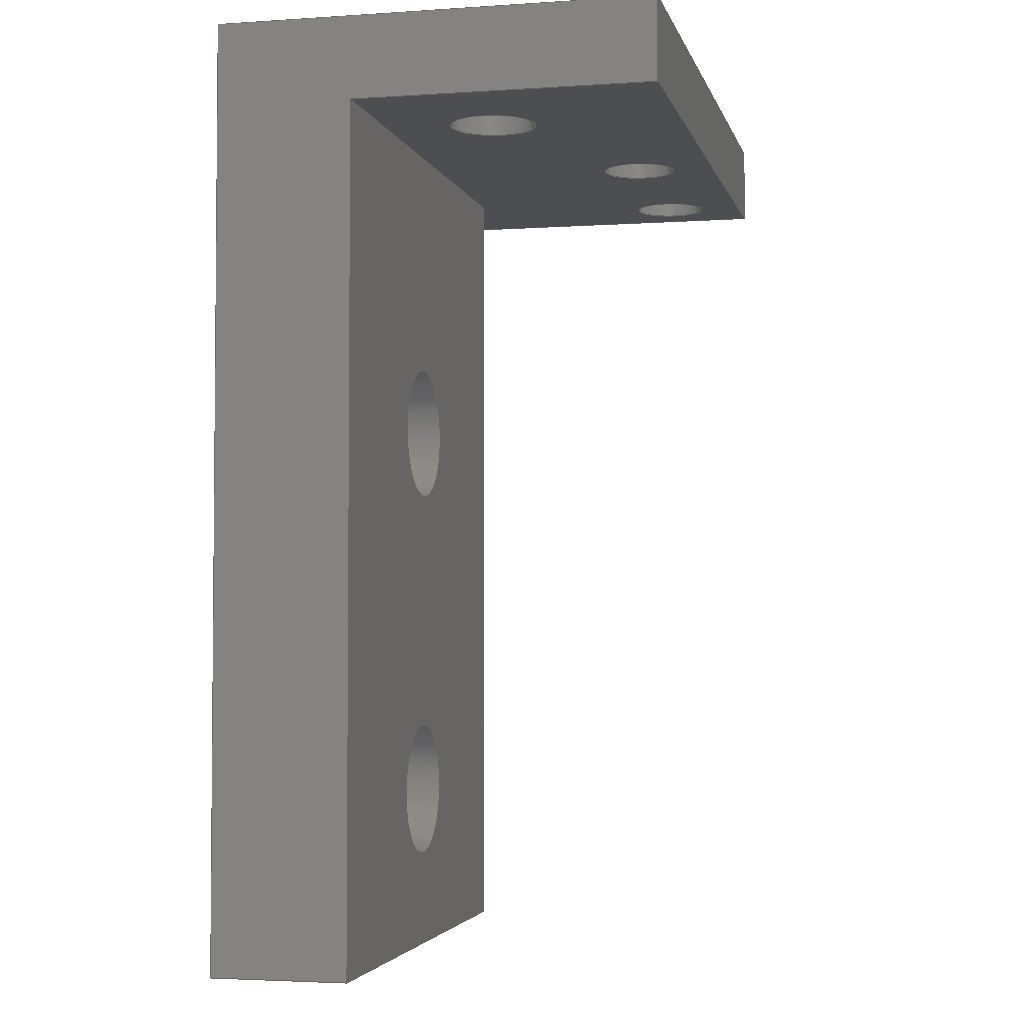
<metadata>
{"format":"step","ext":"stp","renderer":"f3d","projection":"perspective","resolution":1024,"background":"white","views":[{"elev":-3.3,"azim":-77.1,"up":"+Y"}]}
</metadata>
<code>
ISO-10303-21;
DATA;
#1=MECHANICAL_DESIGN_GEOMETRIC_PRESENTATION_REPRESENTATION('',(#4),#477);
#2=SHAPE_REPRESENTATION_RELATIONSHIP('SRR','None',#484,#3);
#3=ADVANCED_BREP_SHAPE_REPRESENTATION('',(#5),#476);
#4=STYLED_ITEM('',(#493),#5);
#5=MANIFOLD_SOLID_BREP('\X2\30BD30EA30C330C9\X0\2',#276);
#6=FACE_BOUND('',#49,.T.);
#7=FACE_BOUND('',#50,.T.);
#8=FACE_BOUND('',#51,.T.);
#9=FACE_BOUND('',#54,.T.);
#10=FACE_BOUND('',#55,.T.);
#11=FACE_BOUND('',#58,.T.);
#12=FACE_BOUND('',#59,.T.);
#13=FACE_BOUND('',#66,.T.);
#14=FACE_BOUND('',#67,.T.);
#15=FACE_BOUND('',#68,.T.);
#16=CIRCLE('',#301,2.5);
#17=CIRCLE('',#302,2.5);
#18=CIRCLE('',#304,2.5);
#19=CIRCLE('',#305,2.5);
#20=CIRCLE('',#307,1.4);
#21=CIRCLE('',#308,1.4);
#22=CIRCLE('',#309,1.6);
#23=CIRCLE('',#317,1.6);
#24=CIRCLE('',#319,1.4);
#25=CIRCLE('',#321,1.4);
#26=CYLINDRICAL_SURFACE('',#300,2.5);
#27=CYLINDRICAL_SURFACE('',#303,2.5);
#28=CYLINDRICAL_SURFACE('',#316,1.6);
#29=CYLINDRICAL_SURFACE('',#318,1.4);
#30=CYLINDRICAL_SURFACE('',#320,1.4);
#31=FACE_OUTER_BOUND('',#45,.T.);
#32=FACE_OUTER_BOUND('',#46,.T.);
#33=FACE_OUTER_BOUND('',#47,.T.);
#34=FACE_OUTER_BOUND('',#48,.T.);
#35=FACE_OUTER_BOUND('',#52,.T.);
#36=FACE_OUTER_BOUND('',#53,.T.);
#37=FACE_OUTER_BOUND('',#56,.T.);
#38=FACE_OUTER_BOUND('',#57,.T.);
#39=FACE_OUTER_BOUND('',#60,.T.);
#40=FACE_OUTER_BOUND('',#61,.T.);
#41=FACE_OUTER_BOUND('',#62,.T.);
#42=FACE_OUTER_BOUND('',#63,.T.);
#43=FACE_OUTER_BOUND('',#64,.T.);
#44=FACE_OUTER_BOUND('',#65,.T.);
#45=EDGE_LOOP('',(#181,#182,#183,#184));
#46=EDGE_LOOP('',(#185,#186,#187,#188));
#47=EDGE_LOOP('',(#189,#190,#191,#192));
#48=EDGE_LOOP('',(#193,#194,#195,#196,#197,#198));
#49=EDGE_LOOP('',(#199));
#50=EDGE_LOOP('',(#200));
#51=EDGE_LOOP('',(#201));
#52=EDGE_LOOP('',(#202,#203,#204,#205));
#53=EDGE_LOOP('',(#206,#207,#208,#209));
#54=EDGE_LOOP('',(#210));
#55=EDGE_LOOP('',(#211));
#56=EDGE_LOOP('',(#212,#213,#214,#215,#216,#217));
#57=EDGE_LOOP('',(#218,#219,#220,#221,#222,#223));
#58=EDGE_LOOP('',(#224));
#59=EDGE_LOOP('',(#225));
#60=EDGE_LOOP('',(#226,#227,#228,#229));
#61=EDGE_LOOP('',(#230,#231,#232,#233));
#62=EDGE_LOOP('',(#234,#235,#236,#237));
#63=EDGE_LOOP('',(#238,#239,#240,#241));
#64=EDGE_LOOP('',(#242,#243,#244,#245));
#65=EDGE_LOOP('',(#246,#247,#248,#249));
#66=EDGE_LOOP('',(#250));
#67=EDGE_LOOP('',(#251));
#68=EDGE_LOOP('',(#252));
#69=LINE('',#403,#95);
#70=LINE('',#405,#96);
#71=LINE('',#407,#97);
#72=LINE('',#408,#98);
#73=LINE('',#413,#99);
#74=LINE('',#419,#100);
#75=LINE('',#424,#101);
#76=LINE('',#426,#102);
#77=LINE('',#428,#103);
#78=LINE('',#429,#104);
#79=LINE('',#430,#105);
#80=LINE('',#439,#106);
#81=LINE('',#441,#107);
#82=LINE('',#442,#108);
#83=LINE('',#444,#109);
#84=LINE('',#447,#110);
#85=LINE('',#449,#111);
#86=LINE('',#450,#112);
#87=LINE('',#453,#113);
#88=LINE('',#454,#114);
#89=LINE('',#457,#115);
#90=LINE('',#458,#116);
#91=LINE('',#460,#117);
#92=LINE('',#464,#118);
#93=LINE('',#468,#119);
#94=LINE('',#472,#120);
#95=VECTOR('',#327,10);
#96=VECTOR('',#328,10);
#97=VECTOR('',#329,10);
#98=VECTOR('',#330,10);
#99=VECTOR('',#335,2.5);
#100=VECTOR('',#342,2.5);
#101=VECTOR('',#347,10);
#102=VECTOR('',#348,10);
#103=VECTOR('',#349,10);
#104=VECTOR('',#350,10);
#105=VECTOR('',#351,10);
#106=VECTOR('',#360,10);
#107=VECTOR('',#361,10);
#108=VECTOR('',#362,10);
#109=VECTOR('',#365,10);
#110=VECTOR('',#368,10);
#111=VECTOR('',#369,10);
#112=VECTOR('',#370,10);
#113=VECTOR('',#373,10);
#114=VECTOR('',#374,10);
#115=VECTOR('',#377,10);
#116=VECTOR('',#378,10);
#117=VECTOR('',#381,10);
#118=VECTOR('',#386,1.6);
#119=VECTOR('',#391,1.4);
#120=VECTOR('',#396,1.4);
#121=VERTEX_POINT('',#401);
#122=VERTEX_POINT('',#402);
#123=VERTEX_POINT('',#404);
#124=VERTEX_POINT('',#406);
#125=VERTEX_POINT('',#410);
#126=VERTEX_POINT('',#412);
#127=VERTEX_POINT('',#416);
#128=VERTEX_POINT('',#418);
#129=VERTEX_POINT('',#422);
#130=VERTEX_POINT('',#423);
#131=VERTEX_POINT('',#425);
#132=VERTEX_POINT('',#427);
#133=VERTEX_POINT('',#431);
#134=VERTEX_POINT('',#433);
#135=VERTEX_POINT('',#435);
#136=VERTEX_POINT('',#438);
#137=VERTEX_POINT('',#440);
#138=VERTEX_POINT('',#446);
#139=VERTEX_POINT('',#448);
#140=VERTEX_POINT('',#452);
#141=VERTEX_POINT('',#456);
#142=VERTEX_POINT('',#462);
#143=VERTEX_POINT('',#466);
#144=VERTEX_POINT('',#470);
#145=EDGE_CURVE('',#121,#122,#69,.T.);
#146=EDGE_CURVE('',#123,#122,#70,.T.);
#147=EDGE_CURVE('',#124,#123,#71,.T.);
#148=EDGE_CURVE('',#121,#124,#72,.T.);
#149=EDGE_CURVE('',#125,#125,#16,.T.);
#150=EDGE_CURVE('',#125,#126,#73,.T.);
#151=EDGE_CURVE('',#126,#126,#17,.T.);
#152=EDGE_CURVE('',#127,#127,#18,.T.);
#153=EDGE_CURVE('',#127,#128,#74,.T.);
#154=EDGE_CURVE('',#128,#128,#19,.T.);
#155=EDGE_CURVE('',#129,#130,#75,.T.);
#156=EDGE_CURVE('',#131,#130,#76,.T.);
#157=EDGE_CURVE('',#132,#131,#77,.T.);
#158=EDGE_CURVE('',#132,#122,#78,.T.);
#159=EDGE_CURVE('',#121,#129,#79,.T.);
#160=EDGE_CURVE('',#133,#133,#20,.T.);
#161=EDGE_CURVE('',#134,#134,#21,.T.);
#162=EDGE_CURVE('',#135,#135,#22,.T.);
#163=EDGE_CURVE('',#136,#123,#80,.T.);
#164=EDGE_CURVE('',#137,#136,#81,.T.);
#165=EDGE_CURVE('',#124,#137,#82,.T.);
#166=EDGE_CURVE('',#136,#132,#83,.T.);
#167=EDGE_CURVE('',#131,#138,#84,.T.);
#168=EDGE_CURVE('',#138,#139,#85,.T.);
#169=EDGE_CURVE('',#139,#137,#86,.T.);
#170=EDGE_CURVE('',#140,#139,#87,.T.);
#171=EDGE_CURVE('',#129,#140,#88,.T.);
#172=EDGE_CURVE('',#141,#140,#89,.T.);
#173=EDGE_CURVE('',#130,#141,#90,.T.);
#174=EDGE_CURVE('',#141,#138,#91,.T.);
#175=EDGE_CURVE('',#142,#142,#23,.T.);
#176=EDGE_CURVE('',#142,#135,#92,.T.);
#177=EDGE_CURVE('',#143,#143,#24,.T.);
#178=EDGE_CURVE('',#143,#134,#93,.T.);
#179=EDGE_CURVE('',#144,#144,#25,.T.);
#180=EDGE_CURVE('',#144,#133,#94,.T.);
#181=ORIENTED_EDGE('',*,*,#145,.T.);
#182=ORIENTED_EDGE('',*,*,#146,.F.);
#183=ORIENTED_EDGE('',*,*,#147,.F.);
#184=ORIENTED_EDGE('',*,*,#148,.F.);
#185=ORIENTED_EDGE('',*,*,#149,.F.);
#186=ORIENTED_EDGE('',*,*,#150,.T.);
#187=ORIENTED_EDGE('',*,*,#151,.F.);
#188=ORIENTED_EDGE('',*,*,#150,.F.);
#189=ORIENTED_EDGE('',*,*,#152,.F.);
#190=ORIENTED_EDGE('',*,*,#153,.T.);
#191=ORIENTED_EDGE('',*,*,#154,.F.);
#192=ORIENTED_EDGE('',*,*,#153,.F.);
#193=ORIENTED_EDGE('',*,*,#155,.T.);
#194=ORIENTED_EDGE('',*,*,#156,.F.);
#195=ORIENTED_EDGE('',*,*,#157,.F.);
#196=ORIENTED_EDGE('',*,*,#158,.T.);
#197=ORIENTED_EDGE('',*,*,#145,.F.);
#198=ORIENTED_EDGE('',*,*,#159,.T.);
#199=ORIENTED_EDGE('',*,*,#160,.T.);
#200=ORIENTED_EDGE('',*,*,#161,.T.);
#201=ORIENTED_EDGE('',*,*,#162,.T.);
#202=ORIENTED_EDGE('',*,*,#147,.T.);
#203=ORIENTED_EDGE('',*,*,#163,.F.);
#204=ORIENTED_EDGE('',*,*,#164,.F.);
#205=ORIENTED_EDGE('',*,*,#165,.F.);
#206=ORIENTED_EDGE('',*,*,#146,.T.);
#207=ORIENTED_EDGE('',*,*,#158,.F.);
#208=ORIENTED_EDGE('',*,*,#166,.F.);
#209=ORIENTED_EDGE('',*,*,#163,.T.);
#210=ORIENTED_EDGE('',*,*,#149,.T.);
#211=ORIENTED_EDGE('',*,*,#152,.T.);
#212=ORIENTED_EDGE('',*,*,#157,.T.);
#213=ORIENTED_EDGE('',*,*,#167,.T.);
#214=ORIENTED_EDGE('',*,*,#168,.T.);
#215=ORIENTED_EDGE('',*,*,#169,.T.);
#216=ORIENTED_EDGE('',*,*,#164,.T.);
#217=ORIENTED_EDGE('',*,*,#166,.T.);
#218=ORIENTED_EDGE('',*,*,#148,.T.);
#219=ORIENTED_EDGE('',*,*,#165,.T.);
#220=ORIENTED_EDGE('',*,*,#169,.F.);
#221=ORIENTED_EDGE('',*,*,#170,.F.);
#222=ORIENTED_EDGE('',*,*,#171,.F.);
#223=ORIENTED_EDGE('',*,*,#159,.F.);
#224=ORIENTED_EDGE('',*,*,#151,.T.);
#225=ORIENTED_EDGE('',*,*,#154,.T.);
#226=ORIENTED_EDGE('',*,*,#172,.F.);
#227=ORIENTED_EDGE('',*,*,#173,.F.);
#228=ORIENTED_EDGE('',*,*,#155,.F.);
#229=ORIENTED_EDGE('',*,*,#171,.T.);
#230=ORIENTED_EDGE('',*,*,#173,.T.);
#231=ORIENTED_EDGE('',*,*,#174,.T.);
#232=ORIENTED_EDGE('',*,*,#167,.F.);
#233=ORIENTED_EDGE('',*,*,#156,.T.);
#234=ORIENTED_EDGE('',*,*,#175,.F.);
#235=ORIENTED_EDGE('',*,*,#176,.T.);
#236=ORIENTED_EDGE('',*,*,#162,.F.);
#237=ORIENTED_EDGE('',*,*,#176,.F.);
#238=ORIENTED_EDGE('',*,*,#177,.F.);
#239=ORIENTED_EDGE('',*,*,#178,.T.);
#240=ORIENTED_EDGE('',*,*,#161,.F.);
#241=ORIENTED_EDGE('',*,*,#178,.F.);
#242=ORIENTED_EDGE('',*,*,#179,.F.);
#243=ORIENTED_EDGE('',*,*,#180,.T.);
#244=ORIENTED_EDGE('',*,*,#160,.F.);
#245=ORIENTED_EDGE('',*,*,#180,.F.);
#246=ORIENTED_EDGE('',*,*,#170,.T.);
#247=ORIENTED_EDGE('',*,*,#168,.F.);
#248=ORIENTED_EDGE('',*,*,#174,.F.);
#249=ORIENTED_EDGE('',*,*,#172,.T.);
#250=ORIENTED_EDGE('',*,*,#175,.T.);
#251=ORIENTED_EDGE('',*,*,#177,.T.);
#252=ORIENTED_EDGE('',*,*,#179,.T.);
#253=PLANE('',#299);
#254=PLANE('',#306);
#255=PLANE('',#310);
#256=PLANE('',#311);
#257=PLANE('',#312);
#258=PLANE('',#313);
#259=PLANE('',#314);
#260=PLANE('',#315);
#261=PLANE('',#322);
#262=ADVANCED_FACE('',(#31),#253,.F.);
#263=ADVANCED_FACE('',(#32),#26,.F.);
#264=ADVANCED_FACE('',(#33),#27,.F.);
#265=ADVANCED_FACE('',(#34,#6,#7,#8),#254,.T.);
#266=ADVANCED_FACE('',(#35),#255,.T.);
#267=ADVANCED_FACE('',(#36,#9,#10),#256,.T.);
#268=ADVANCED_FACE('',(#37),#257,.T.);
#269=ADVANCED_FACE('',(#38,#11,#12),#258,.T.);
#270=ADVANCED_FACE('',(#39),#259,.F.);
#271=ADVANCED_FACE('',(#40),#260,.T.);
#272=ADVANCED_FACE('',(#41),#28,.F.);
#273=ADVANCED_FACE('',(#42),#29,.F.);
#274=ADVANCED_FACE('',(#43),#30,.F.);
#275=ADVANCED_FACE('',(#44,#13,#14,#15),#261,.T.);
#276=CLOSED_SHELL('',(#262,#263,#264,#265,#266,#267,#268,#269,#270,#271,
#272,#273,#274,#275));
#277=DERIVED_UNIT_ELEMENT(#280,1);
#278=DERIVED_UNIT_ELEMENT(#479,-3);
#279=DIMENSIONAL_EXPONENTS(0,1,0,0,0,0,0);
#280=(
CONVERSION_BASED_UNIT('gram',#282)
MASS_UNIT()
NAMED_UNIT(#279)
);
#281=(
MASS_UNIT()
NAMED_UNIT(*)
SI_UNIT(.KILO.,.GRAM.)
);
#282=MASS_MEASURE_WITH_UNIT(MASS_MEASURE(0.001),#281);
#283=DERIVED_UNIT((#277,#278));
#284=MEASURE_REPRESENTATION_ITEM('density measure',
POSITIVE_RATIO_MEASURE(1),#283);
#285=PROPERTY_DEFINITION_REPRESENTATION(#290,#287);
#286=PROPERTY_DEFINITION_REPRESENTATION(#291,#288);
#287=REPRESENTATION('material name',(#289),#476);
#288=REPRESENTATION('density',(#284),#476);
#289=DESCRIPTIVE_REPRESENTATION_ITEM('\X2\infC\X0\','\X2\infC\X0\');
#290=PROPERTY_DEFINITION('material property','material name',#486);
#291=PROPERTY_DEFINITION('material property','density of part',#486);
#292=DATE_TIME_ROLE('creation_date');
#293=APPLIED_DATE_AND_TIME_ASSIGNMENT(#294,#292,(#486));
#294=DATE_AND_TIME(#295,#296);
#295=CALENDAR_DATE(2022,5,2);
#296=LOCAL_TIME(0,0,0,#297);
#297=COORDINATED_UNIVERSAL_TIME_OFFSET(0,0,.BEHIND.);
#298=AXIS2_PLACEMENT_3D('',#399,#323,#324);
#299=AXIS2_PLACEMENT_3D('',#400,#325,#326);
#300=AXIS2_PLACEMENT_3D('',#409,#331,#332);
#301=AXIS2_PLACEMENT_3D('',#411,#333,#334);
#302=AXIS2_PLACEMENT_3D('',#414,#336,#337);
#303=AXIS2_PLACEMENT_3D('',#415,#338,#339);
#304=AXIS2_PLACEMENT_3D('',#417,#340,#341);
#305=AXIS2_PLACEMENT_3D('',#420,#343,#344);
#306=AXIS2_PLACEMENT_3D('',#421,#345,#346);
#307=AXIS2_PLACEMENT_3D('',#432,#352,#353);
#308=AXIS2_PLACEMENT_3D('',#434,#354,#355);
#309=AXIS2_PLACEMENT_3D('',#436,#356,#357);
#310=AXIS2_PLACEMENT_3D('',#437,#358,#359);
#311=AXIS2_PLACEMENT_3D('',#443,#363,#364);
#312=AXIS2_PLACEMENT_3D('',#445,#366,#367);
#313=AXIS2_PLACEMENT_3D('',#451,#371,#372);
#314=AXIS2_PLACEMENT_3D('',#455,#375,#376);
#315=AXIS2_PLACEMENT_3D('',#459,#379,#380);
#316=AXIS2_PLACEMENT_3D('',#461,#382,#383);
#317=AXIS2_PLACEMENT_3D('',#463,#384,#385);
#318=AXIS2_PLACEMENT_3D('',#465,#387,#388);
#319=AXIS2_PLACEMENT_3D('',#467,#389,#390);
#320=AXIS2_PLACEMENT_3D('',#469,#392,#393);
#321=AXIS2_PLACEMENT_3D('',#471,#394,#395);
#322=AXIS2_PLACEMENT_3D('',#473,#397,#398);
#323=DIRECTION('axis',(0,0,1));
#324=DIRECTION('refdir',(1,0,0));
#325=DIRECTION('center_axis',(-1,-4.029e-16,-1.789e-31));
#326=DIRECTION('ref_axis',(-4.029e-16,1,4.298e-16));
#327=DIRECTION('',(-4.473e-32,-3.331e-16,1));
#328=DIRECTION('',(-4.029e-16,1,4.298e-16));
#329=DIRECTION('',(-1.789e-31,0,1));
#330=DIRECTION('',(-3.17e-32,-1,0));
#331=DIRECTION('center_axis',(0,-4.298e-16,1));
#332=DIRECTION('ref_axis',(1,0,0));
#333=DIRECTION('center_axis',(0,4.298e-16,-1));
#334=DIRECTION('ref_axis',(1,0,0));
#335=DIRECTION('',(0,4.298e-16,-1));
#336=DIRECTION('center_axis',(0,0,1));
#337=DIRECTION('ref_axis',(1,0,0));
#338=DIRECTION('center_axis',(0,-4.298e-16,1));
#339=DIRECTION('ref_axis',(1,0,0));
#340=DIRECTION('center_axis',(0,4.298e-16,-1));
#341=DIRECTION('ref_axis',(1,0,0));
#342=DIRECTION('',(0,4.298e-16,-1));
#343=DIRECTION('center_axis',(0,0,1));
#344=DIRECTION('ref_axis',(1,0,0));
#345=DIRECTION('center_axis',(0,-1,-3.533e-16));
#346=DIRECTION('ref_axis',(0,3.533e-16,-1));
#347=DIRECTION('',(2.339e-16,-3.533e-16,1));
#348=DIRECTION('',(1,0,0));
#349=DIRECTION('',(0,-3.533e-16,1));
#350=DIRECTION('',(1,0,0));
#351=DIRECTION('',(1,-9.992e-16,0));
#352=DIRECTION('center_axis',(0,1,3.533e-16));
#353=DIRECTION('ref_axis',(1,0,0));
#354=DIRECTION('center_axis',(0,1,3.533e-16));
#355=DIRECTION('ref_axis',(1,0,0));
#356=DIRECTION('center_axis',(0,1,3.533e-16));
#357=DIRECTION('ref_axis',(1,0,0));
#358=DIRECTION('center_axis',(0,-1,0));
#359=DIRECTION('ref_axis',(0,0,-1));
#360=DIRECTION('',(1,0,0));
#361=DIRECTION('',(0,0,1));
#362=DIRECTION('',(-1,1.225e-16,9.748e-32));
#363=DIRECTION('center_axis',(0,-4.298e-16,1));
#364=DIRECTION('ref_axis',(0,-1,-4.298e-16));
#365=DIRECTION('',(0,1,4.298e-16));
#366=DIRECTION('center_axis',(-1,0,0));
#367=DIRECTION('ref_axis',(0,0,1));
#368=DIRECTION('',(0,1,0));
#369=DIRECTION('',(0,0,-1));
#370=DIRECTION('',(0,-1,-8e-16));
#371=DIRECTION('center_axis',(0,0,-1));
#372=DIRECTION('ref_axis',(-1,0,0));
#373=DIRECTION('',(-1,0,0));
#374=DIRECTION('',(-1.11e-16,1,0));
#375=DIRECTION('center_axis',(-1,0,2.339e-16));
#376=DIRECTION('ref_axis',(-2.339e-16,0,-1));
#377=DIRECTION('',(-2.339e-16,0,-1));
#378=DIRECTION('',(0,1,0));
#379=DIRECTION('center_axis',(0,0,1));
#380=DIRECTION('ref_axis',(0,-1,0));
#381=DIRECTION('',(-1,0,0));
#382=DIRECTION('center_axis',(0,1,0));
#383=DIRECTION('ref_axis',(1,0,0));
#384=DIRECTION('center_axis',(0,-1,0));
#385=DIRECTION('ref_axis',(1,0,0));
#386=DIRECTION('',(0,-1,0));
#387=DIRECTION('center_axis',(0,1,0));
#388=DIRECTION('ref_axis',(1,0,0));
#389=DIRECTION('center_axis',(0,-1,0));
#390=DIRECTION('ref_axis',(1,0,0));
#391=DIRECTION('',(0,-1,0));
#392=DIRECTION('center_axis',(0,1,0));
#393=DIRECTION('ref_axis',(1,0,0));
#394=DIRECTION('center_axis',(0,-1,0));
#395=DIRECTION('ref_axis',(1,0,0));
#396=DIRECTION('',(0,-1,0));
#397=DIRECTION('center_axis',(0,1,0));
#398=DIRECTION('ref_axis',(0,0,1));
#399=CARTESIAN_POINT('',(0,0,0));
#400=CARTESIAN_POINT('Origin',(-11,-34,3));
#401=CARTESIAN_POINT('',(-11,-3,-2));
#402=CARTESIAN_POINT('',(-11,-3,3));
#403=CARTESIAN_POINT('',(-11,-3,3));
#404=CARTESIAN_POINT('',(-11,-34,3));
#405=CARTESIAN_POINT('',(-11,-18.5,3));
#406=CARTESIAN_POINT('',(-11,-34,-2));
#407=CARTESIAN_POINT('',(-11,-34,3));
#408=CARTESIAN_POINT('',(-11,-10,-2));
#409=CARTESIAN_POINT('Origin',(-21,-28,-42.13));
#410=CARTESIAN_POINT('',(-23.5,-28,3));
#411=CARTESIAN_POINT('Origin',(-21,-28,3));
#412=CARTESIAN_POINT('',(-23.5,-28,-2));
#413=CARTESIAN_POINT('',(-23.5,-28,-42.13));
#414=CARTESIAN_POINT('Origin',(-21,-28,-2));
#415=CARTESIAN_POINT('Origin',(-21,-14,-42.13));
#416=CARTESIAN_POINT('',(-23.5,-14,3));
#417=CARTESIAN_POINT('Origin',(-21,-14,3));
#418=CARTESIAN_POINT('',(-23.5,-14,-2));
#419=CARTESIAN_POINT('',(-23.5,-14,-42.13));
#420=CARTESIAN_POINT('Origin',(-21,-14,-2));
#421=CARTESIAN_POINT('Origin',(0,-3,14));
#422=CARTESIAN_POINT('',(-6,-3,-2));
#423=CARTESIAN_POINT('',(-6,-3,14));
#424=CARTESIAN_POINT('',(-6,-3,18.92));
#425=CARTESIAN_POINT('',(-31,-3,14));
#426=CARTESIAN_POINT('',(0,-3,14));
#427=CARTESIAN_POINT('',(-31,-3,3));
#428=CARTESIAN_POINT('',(-31,-3,3));
#429=CARTESIAN_POINT('',(0,-3,3));
#430=CARTESIAN_POINT('',(-7.25,-3,-2));
#431=CARTESIAN_POINT('',(-10.1,-3,11));
#432=CARTESIAN_POINT('Origin',(-8.7,-3,11));
#433=CARTESIAN_POINT('',(-18.4,-3,11));
#434=CARTESIAN_POINT('Origin',(-17,-3,11));
#435=CARTESIAN_POINT('',(-27.6,-3,7));
#436=CARTESIAN_POINT('Origin',(-26,-3,7));
#437=CARTESIAN_POINT('Origin',(0,-34,3));
#438=CARTESIAN_POINT('',(-31,-34,3));
#439=CARTESIAN_POINT('',(0,-34,3));
#440=CARTESIAN_POINT('',(-31,-34,-2));
#441=CARTESIAN_POINT('',(-31,-34,-2));
#442=CARTESIAN_POINT('',(-9,-34,-2));
#443=CARTESIAN_POINT('Origin',(0,-3,3));
#444=CARTESIAN_POINT('',(-31,-34,3));
#445=CARTESIAN_POINT('Origin',(-31,-17,6));
#446=CARTESIAN_POINT('',(-31,0,14));
#447=CARTESIAN_POINT('',(-31,-3,14));
#448=CARTESIAN_POINT('',(-31,0,-2));
#449=CARTESIAN_POINT('',(-31,0,14));
#450=CARTESIAN_POINT('',(-31,0,-2));
#451=CARTESIAN_POINT('Origin',(-19,-17,-2));
#452=CARTESIAN_POINT('',(-6,1.665e-15,-2));
#453=CARTESIAN_POINT('',(-29,0,-2));
#454=CARTESIAN_POINT('',(-6,-0.75,-2));
#455=CARTESIAN_POINT('Origin',(-6,0,23.83));
#456=CARTESIAN_POINT('',(-6,0,14));
#457=CARTESIAN_POINT('',(-6,0,11.92));
#458=CARTESIAN_POINT('',(-6,0,14));
#459=CARTESIAN_POINT('Origin',(0,0,14));
#460=CARTESIAN_POINT('',(0,0,14));
#461=CARTESIAN_POINT('Origin',(-26,-3,7));
#462=CARTESIAN_POINT('',(-27.6,0,7));
#463=CARTESIAN_POINT('Origin',(-26,0,7));
#464=CARTESIAN_POINT('',(-27.6,-3,7));
#465=CARTESIAN_POINT('Origin',(-17,-6,11));
#466=CARTESIAN_POINT('',(-18.4,0,11));
#467=CARTESIAN_POINT('Origin',(-17,0,11));
#468=CARTESIAN_POINT('',(-18.4,-6,11));
#469=CARTESIAN_POINT('Origin',(-8.7,-6,11));
#470=CARTESIAN_POINT('',(-10.1,0,11));
#471=CARTESIAN_POINT('Origin',(-8.7,0,11));
#472=CARTESIAN_POINT('',(-10.1,-6,11));
#473=CARTESIAN_POINT('Origin',(0,0,0));
#474=UNCERTAINTY_MEASURE_WITH_UNIT(LENGTH_MEASURE(0.01),#478,
'DISTANCE_ACCURACY_VALUE',
'Maximum model space distance between geometric entities at asserted c
onnectivities');
#475=UNCERTAINTY_MEASURE_WITH_UNIT(LENGTH_MEASURE(0.01),#478,
'DISTANCE_ACCURACY_VALUE',
'Maximum model space distance between geometric entities at asserted c
onnectivities');
#476=(
GEOMETRIC_REPRESENTATION_CONTEXT(3)
GLOBAL_UNCERTAINTY_ASSIGNED_CONTEXT((#474))
GLOBAL_UNIT_ASSIGNED_CONTEXT((#478,#480,#481))
REPRESENTATION_CONTEXT('','3D')
);
#477=(
GEOMETRIC_REPRESENTATION_CONTEXT(3)
GLOBAL_UNCERTAINTY_ASSIGNED_CONTEXT((#475))
GLOBAL_UNIT_ASSIGNED_CONTEXT((#478,#480,#481))
REPRESENTATION_CONTEXT('','3D')
);
#478=(
LENGTH_UNIT()
NAMED_UNIT(*)
SI_UNIT(.MILLI.,.METRE.)
);
#479=(
LENGTH_UNIT()
NAMED_UNIT(*)
SI_UNIT(.CENTI.,.METRE.)
);
#480=(
NAMED_UNIT(*)
PLANE_ANGLE_UNIT()
SI_UNIT($,.RADIAN.)
);
#481=(
NAMED_UNIT(*)
SI_UNIT($,.STERADIAN.)
SOLID_ANGLE_UNIT()
);
#482=SHAPE_DEFINITION_REPRESENTATION(#483,#484);
#483=PRODUCT_DEFINITION_SHAPE('',$,#486);
#484=SHAPE_REPRESENTATION('',(#298),#476);
#485=PRODUCT_DEFINITION_CONTEXT('part definition',#490,'design');
#486=PRODUCT_DEFINITION('LS_brkt_2','LS_brkt_22020',#487,#485);
#487=PRODUCT_DEFINITION_FORMATION('',$,#492);
#488=PRODUCT_RELATED_PRODUCT_CATEGORY('LS_brkt_22020','LS_brkt_22020',(#492));
#489=APPLICATION_PROTOCOL_DEFINITION('international standard',
'automotive_design',2009,#490);
#490=APPLICATION_CONTEXT(
'Core Data for Automotive Mechanical Design Process');
#491=PRODUCT_CONTEXT('part definition',#490,'mechanical');
#492=PRODUCT('LS_brkt_2','LS_brkt_22020',$,(#491));
#493=PRESENTATION_STYLE_ASSIGNMENT((#494));
#494=SURFACE_STYLE_USAGE(.BOTH.,#497);
#495=SURFACE_STYLE_RENDERING_WITH_PROPERTIES($,#501,(#496));
#496=SURFACE_STYLE_TRANSPARENT(0);
#497=SURFACE_SIDE_STYLE('',(#498,#495));
#498=SURFACE_STYLE_FILL_AREA(#499);
#499=FILL_AREA_STYLE('',(#500));
#500=FILL_AREA_STYLE_COLOUR('',#501);
#501=COLOUR_RGB('',0.749,0.749,0.749);
ENDSEC;
END-ISO-10303-21;

</code>
